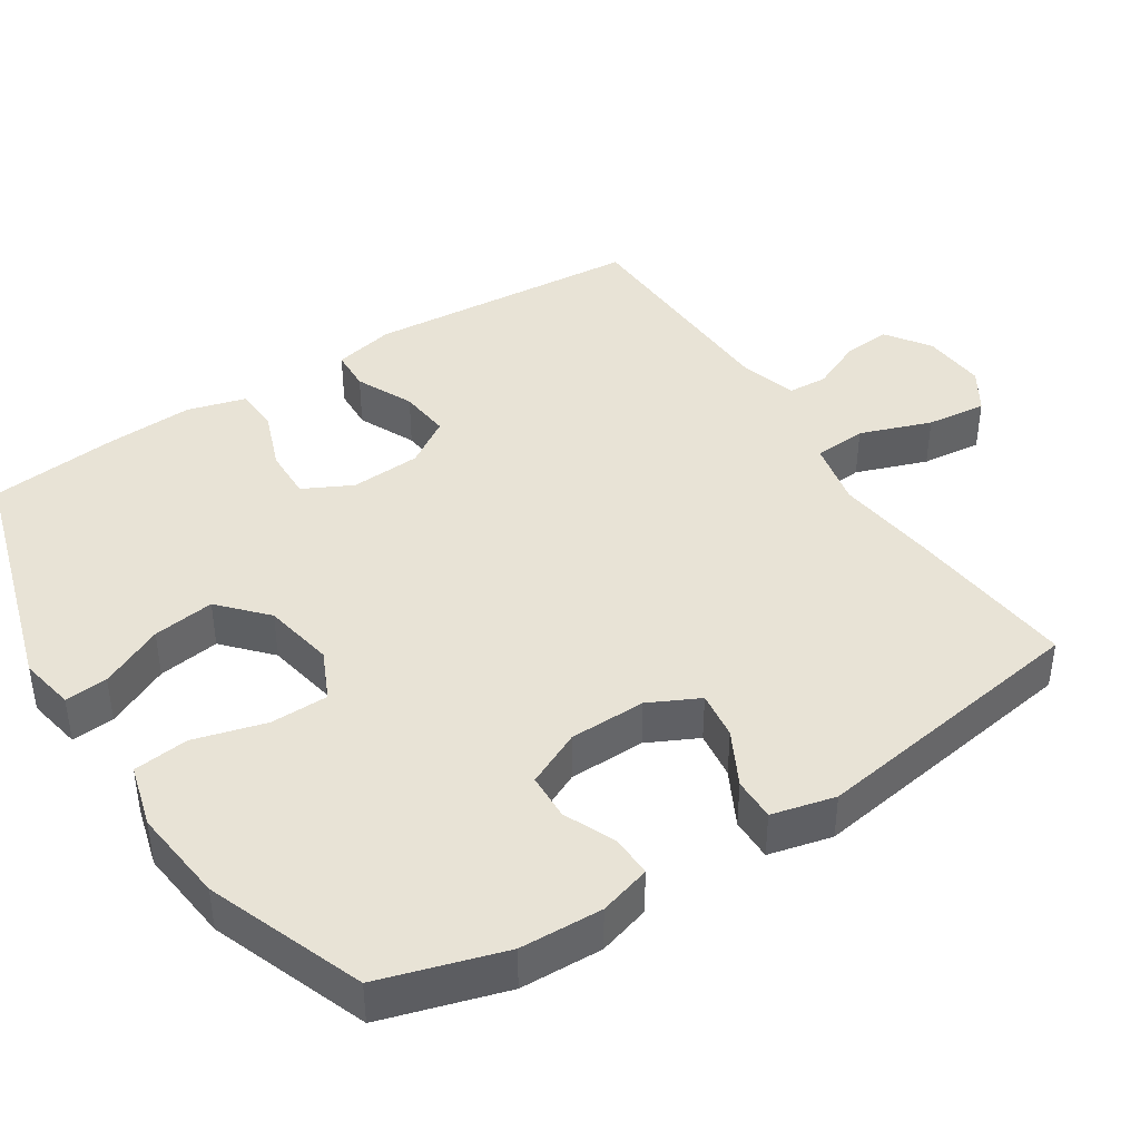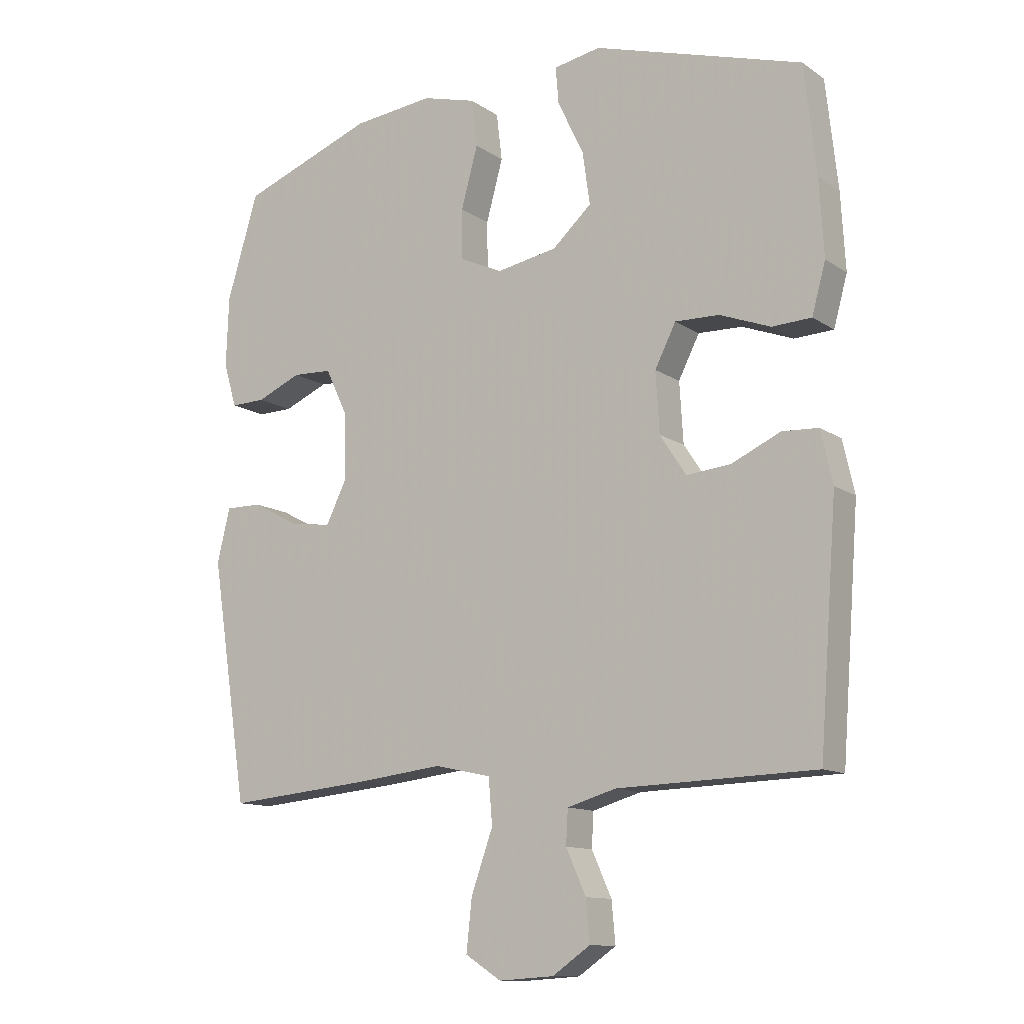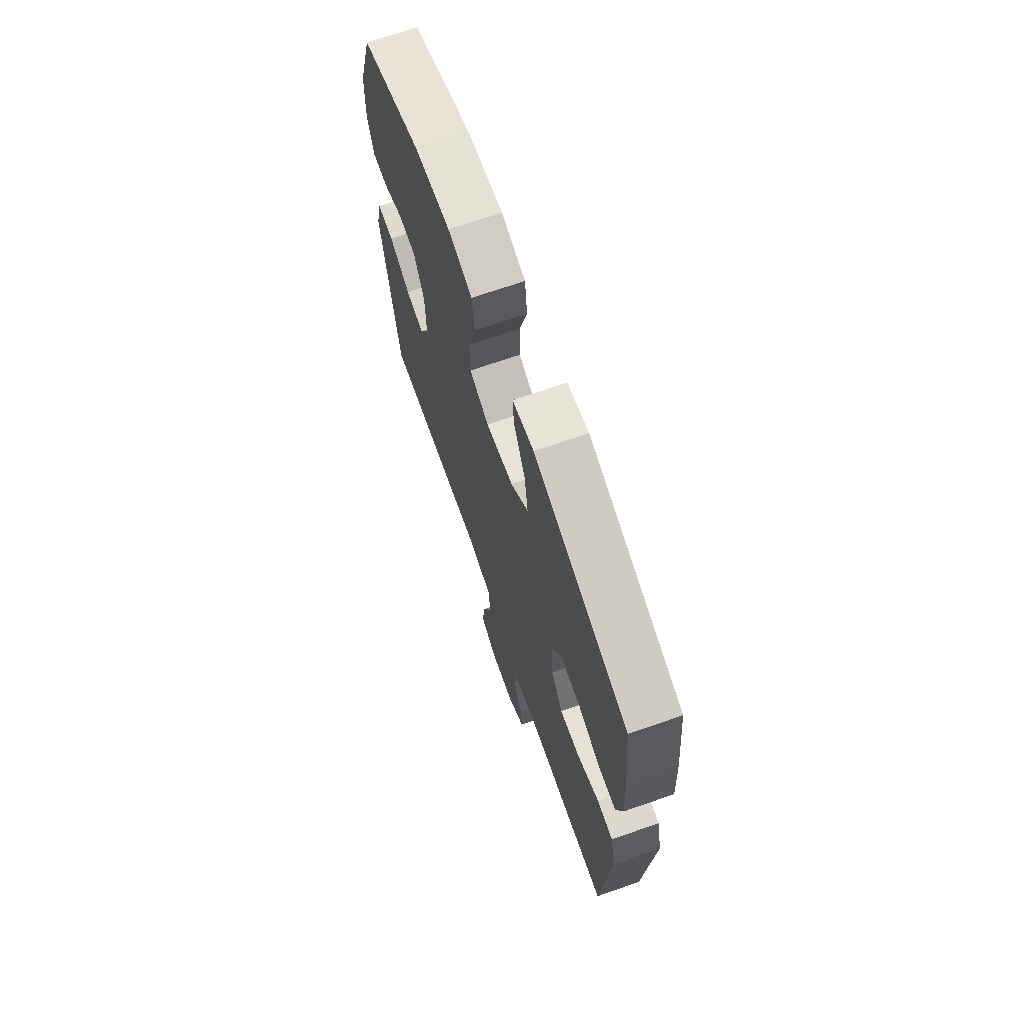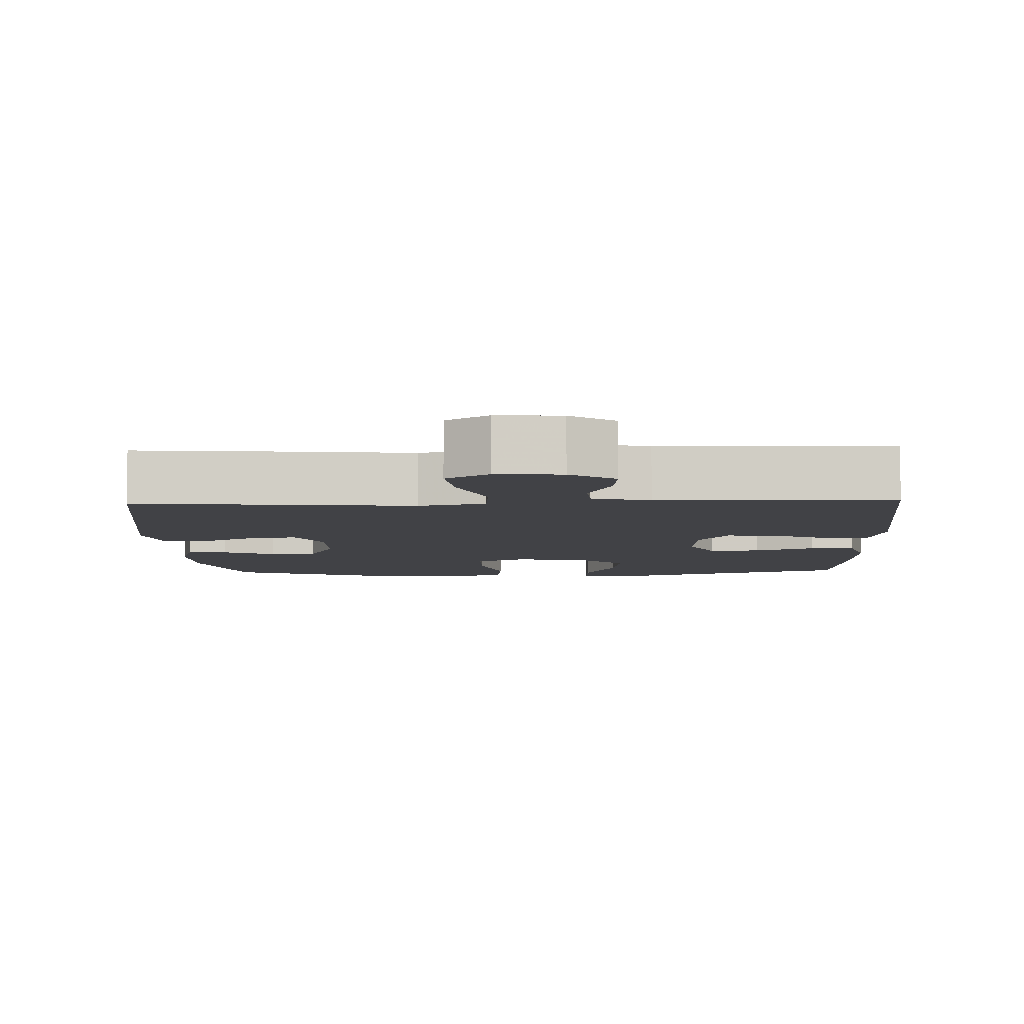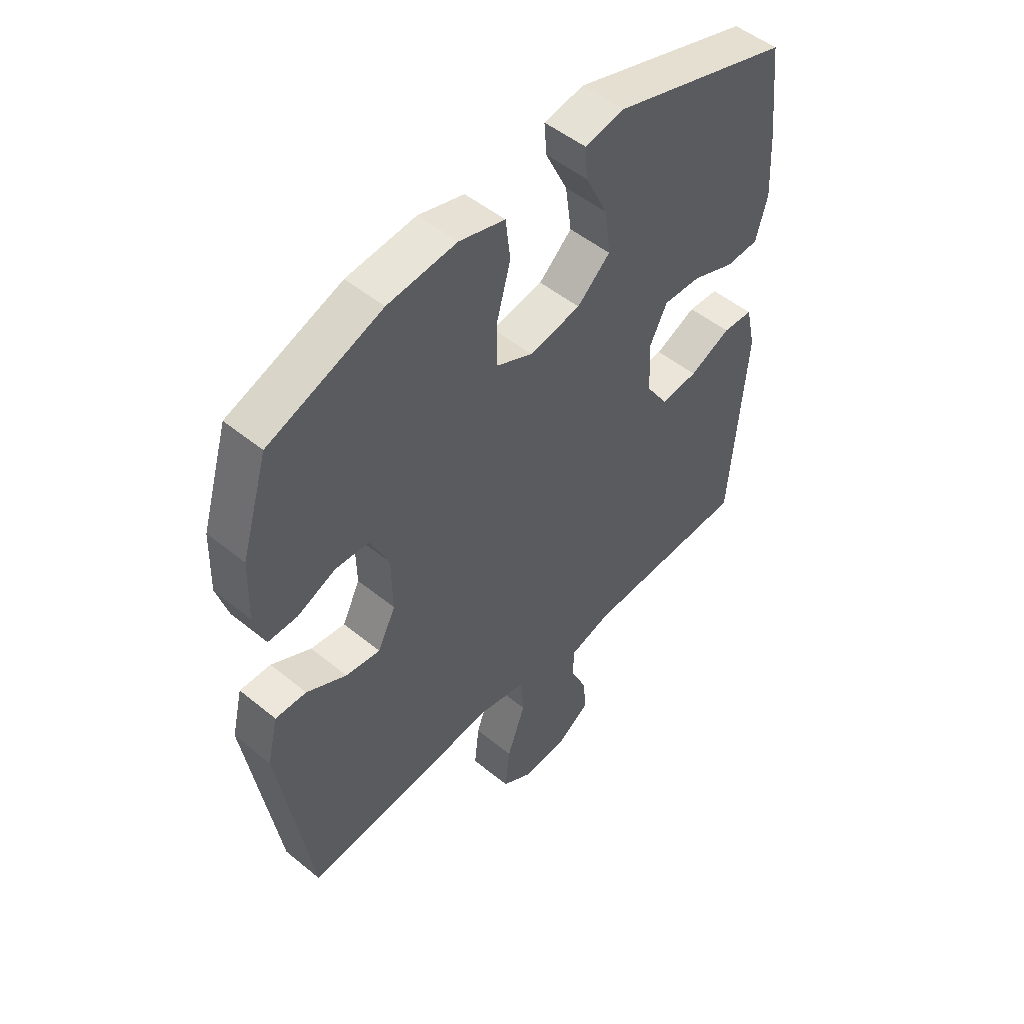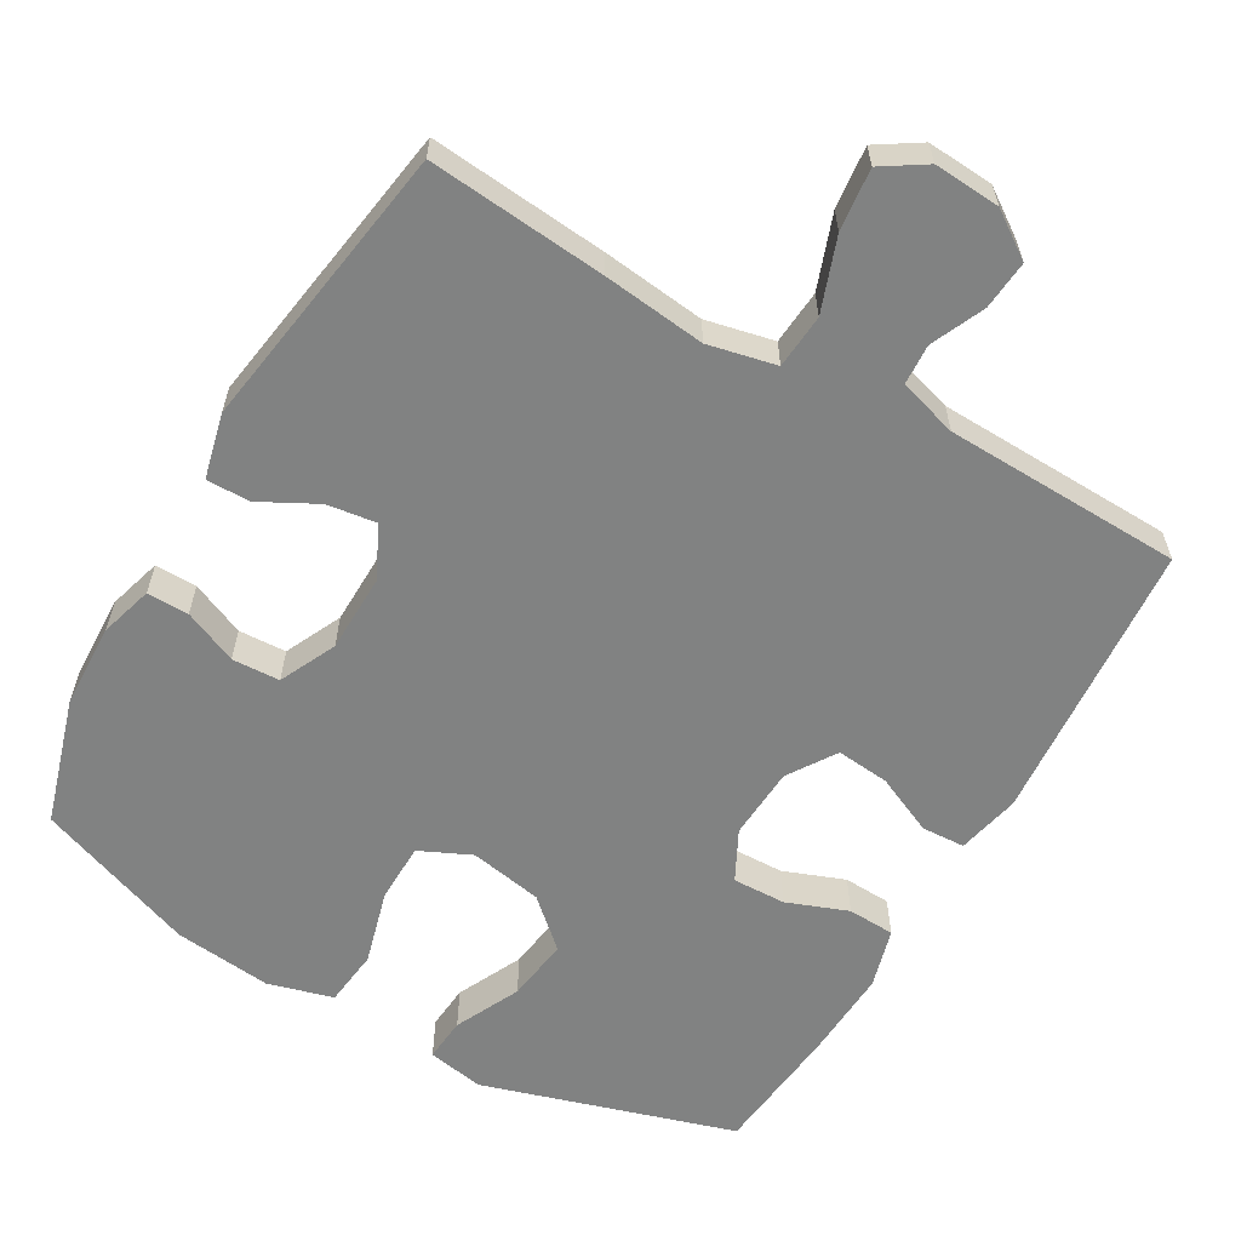
<metadata>
{"format":"obj","ext":"obj","renderer":"f3d","projection":"perspective","resolution":1024,"background":"white","views":[{"elev":41.6,"azim":57.1,"up":"+Y"},{"elev":-12.0,"azim":-146.7,"up":"+Z"},{"elev":69.5,"azim":-109.2,"up":"+Z"},{"elev":-6.6,"azim":-177.7,"up":"+Y"},{"elev":50.6,"azim":131.7,"up":"+Z"},{"elev":-60.6,"azim":150.1,"up":"+Y"}]}
</metadata>
<code>
v -0.5 0.07 -0.5
v -0.529 0.07 -0.119
v -0.51 0.07 -0.035
v -0.452 0.07 -0.032
v -0.373 0.07 -0.068
v -0.302 0.07 -0.075
v -0.26 0.07 -0.011
v -0.254 0.07 0.086
v -0.288 0.07 0.153
v -0.359 0.07 0.151
v -0.441 0.07 0.12
v -0.504 0.07 0.123
v -0.526 0.07 0.203
v -0.519 0.07 0.325
v -0.5 0.07 0.5
v -0.163 0.07 0.603
v -0.087 0.07 0.589
v -0.092 0.07 0.53
v -0.134 0.07 0.443
v -0.146 0.07 0.358
v -0.083 0.07 0.301
v 0.015 0.07 0.283
v 0.084 0.07 0.315
v 0.085 0.07 0.395
v 0.058 0.07 0.494
v 0.067 0.07 0.57
v 0.154 0.07 0.594
v 0.285 0.07 0.58
v 0.5 0.07 0.5
v 0.551 0.07 0.331
v 0.555 0.07 0.218
v 0.534 0.07 0.147
v 0.478 0.07 0.148
v 0.406 0.07 0.179
v 0.342 0.07 0.176
v 0.306 0.07 0.1
v 0.304 0.07 -0.005
v 0.338 0.07 -0.074
v 0.404 0.07 -0.065
v 0.48 0.07 -0.025
v 0.539 0.07 -0.024
v 0.56 0.07 -0.111
v 0.5 0.07 -0.5
v 0.262 0.07 -0.478
v 0.124 0.07 -0.462
v 0.033 0.07 -0.482
v 0.027 0.07 -0.555
v 0.062 0.07 -0.653
v 0.071 0.07 -0.736
v 0.013 0.07 -0.773
v -0.076 0.07 -0.767
v -0.137 0.07 -0.725
v -0.131 0.07 -0.659
v -0.099 0.07 -0.588
v -0.102 0.07 -0.533
v -0.181 0.07 -0.51
v -0.5 0 -0.5
v -0.529 0 -0.119
v -0.51 0 -0.035
v -0.452 0 -0.032
v -0.373 0 -0.068
v -0.302 0 -0.075
v -0.26 0 -0.011
v -0.254 0 0.086
v -0.288 0 0.153
v -0.359 0 0.151
v -0.441 0 0.12
v -0.504 0 0.123
v -0.526 0 0.203
v -0.519 0 0.325
v -0.5 0 0.5
v -0.163 0 0.603
v -0.087 0 0.589
v -0.092 0 0.53
v -0.134 0 0.443
v -0.146 0 0.358
v -0.083 0 0.301
v 0.015 0 0.283
v 0.084 0 0.315
v 0.085 0 0.395
v 0.058 0 0.494
v 0.067 0 0.57
v 0.154 0 0.594
v 0.285 0 0.58
v 0.5 0 0.5
v 0.551 0 0.331
v 0.555 0 0.218
v 0.534 0 0.147
v 0.478 0 0.148
v 0.406 0 0.179
v 0.342 0 0.176
v 0.306 0 0.1
v 0.304 0 -0.005
v 0.338 0 -0.074
v 0.404 0 -0.065
v 0.48 0 -0.025
v 0.539 0 -0.024
v 0.56 0 -0.111
v 0.5 0 -0.5
v 0.262 0 -0.478
v 0.124 0 -0.462
v 0.033 0 -0.482
v 0.027 0 -0.555
v 0.062 0 -0.653
v 0.071 0 -0.736
v 0.013 0 -0.773
v -0.076 0 -0.767
v -0.137 0 -0.725
v -0.131 0 -0.659
v -0.099 0 -0.588
v -0.102 0 -0.533
v -0.181 0 -0.51
f 52 53 54
f 51 52 54
f 50 51 54
f 49 50 54
f 48 49 54
f 47 48 54
f 46 47 54 55
f 43 44 45
f 42 43 45
f 41 42 45
f 40 41 45
f 39 40 45
f 38 39 45 46
f 46 55 56
f 38 46 56
f 37 38 56
f 32 33 34
f 31 32 34
f 30 31 34
f 29 30 34
f 28 29 34
f 27 28 34
f 26 27 34
f 25 26 34
f 24 25 34
f 23 24 34 35
f 22 23 35 36
f 17 18 19
f 16 17 19
f 15 16 19
f 14 15 19
f 13 14 19
f 12 13 19
f 11 12 19
f 10 11 19
f 9 10 19 20
f 8 9 20 21
f 3 4 5
f 2 3 5
f 1 2 5
f 56 1 5
f 56 5 6
f 36 37 56
f 22 36 56
f 21 22 56
f 8 21 56
f 7 8 56
f 6 7 56
f 110 109 108
f 110 108 107
f 110 107 106
f 110 106 105
f 110 105 104
f 110 104 103
f 111 110 103 102
f 101 100 99
f 101 99 98
f 101 98 97
f 101 97 96
f 101 96 95
f 102 101 95 94
f 112 111 102
f 112 102 94
f 112 94 93
f 90 89 88
f 90 88 87
f 90 87 86
f 90 86 85
f 90 85 84
f 90 84 83
f 90 83 82
f 90 82 81
f 90 81 80
f 91 90 80 79
f 92 91 79 78
f 75 74 73
f 75 73 72
f 75 72 71
f 75 71 70
f 75 70 69
f 75 69 68
f 75 68 67
f 75 67 66
f 76 75 66 65
f 77 76 65 64
f 61 60 59
f 61 59 58
f 61 58 57
f 61 57 112
f 62 61 112
f 112 93 92
f 112 92 78
f 112 78 77
f 112 77 64
f 112 64 63
f 112 63 62
f 1 57 58 2
f 2 58 59 3
f 3 59 60 4
f 4 60 61 5
f 5 61 62 6
f 6 62 63 7
f 7 63 64 8
f 8 64 65 9
f 9 65 66 10
f 10 66 67 11
f 11 67 68 12
f 12 68 69 13
f 13 69 70 14
f 14 70 71 15
f 15 71 72 16
f 16 72 73 17
f 17 73 74 18
f 18 74 75 19
f 19 75 76 20
f 20 76 77 21
f 21 77 78 22
f 22 78 79 23
f 23 79 80 24
f 24 80 81 25
f 25 81 82 26
f 26 82 83 27
f 27 83 84 28
f 28 84 85 29
f 29 85 86 30
f 30 86 87 31
f 31 87 88 32
f 32 88 89 33
f 33 89 90 34
f 34 90 91 35
f 35 91 92 36
f 36 92 93 37
f 37 93 94 38
f 38 94 95 39
f 39 95 96 40
f 40 96 97 41
f 41 97 98 42
f 42 98 99 43
f 43 99 100 44
f 44 100 101 45
f 45 101 102 46
f 46 102 103 47
f 47 103 104 48
f 48 104 105 49
f 49 105 106 50
f 50 106 107 51
f 51 107 108 52
f 52 108 109 53
f 53 109 110 54
f 54 110 111 55
f 55 111 112 56
f 56 112 57 1

</code>
